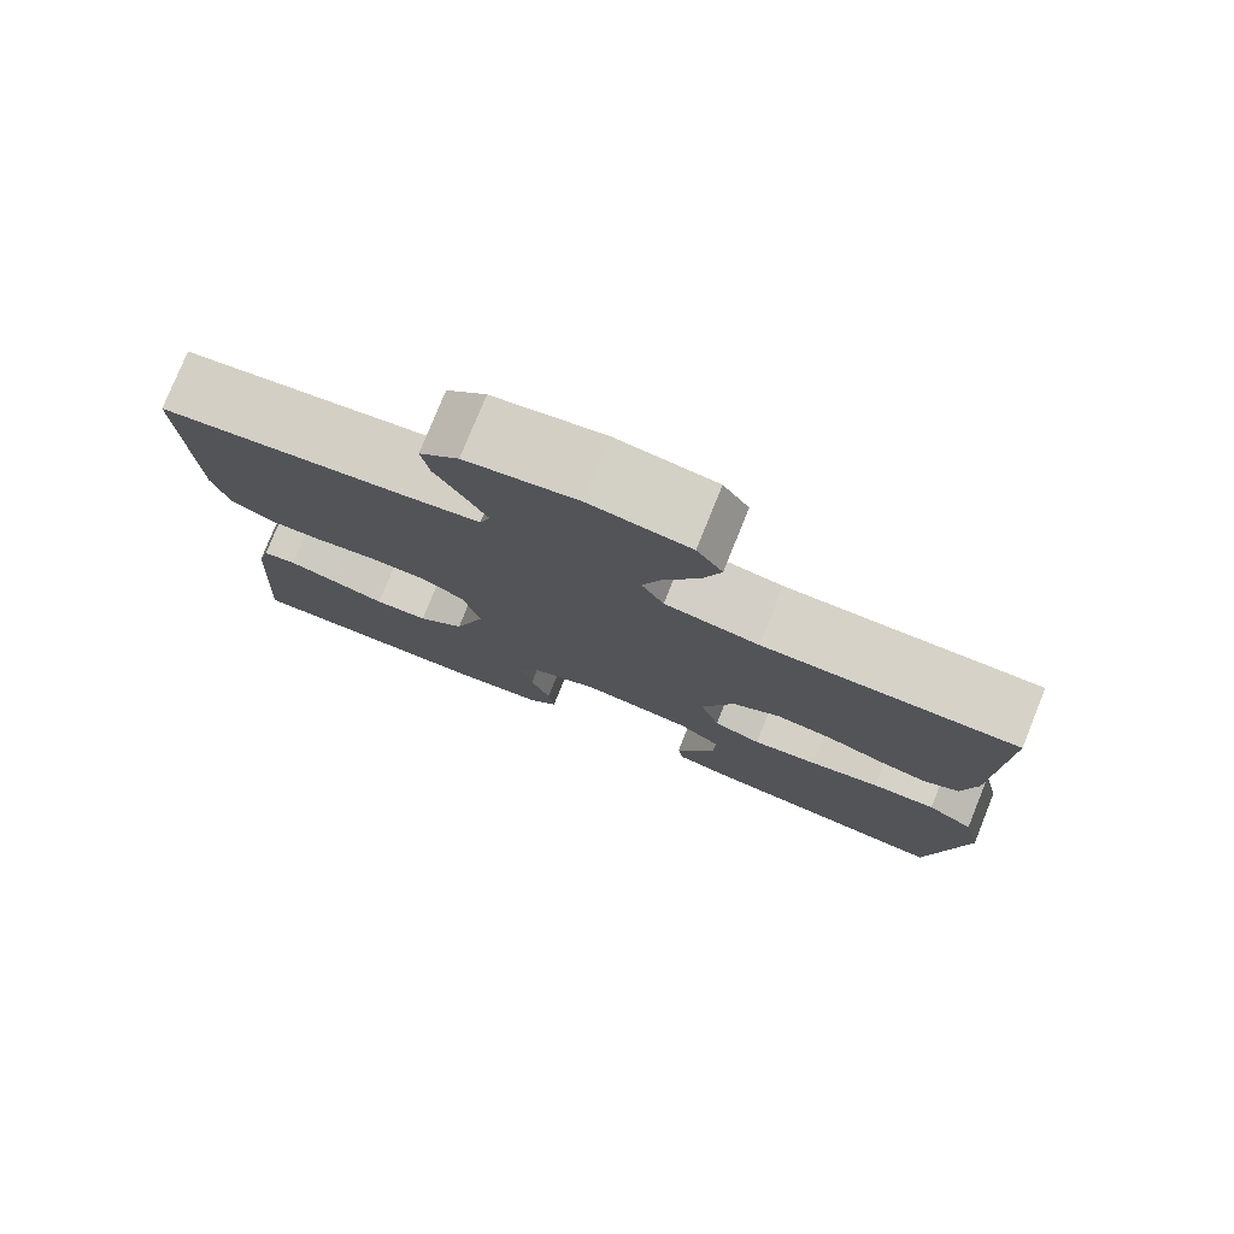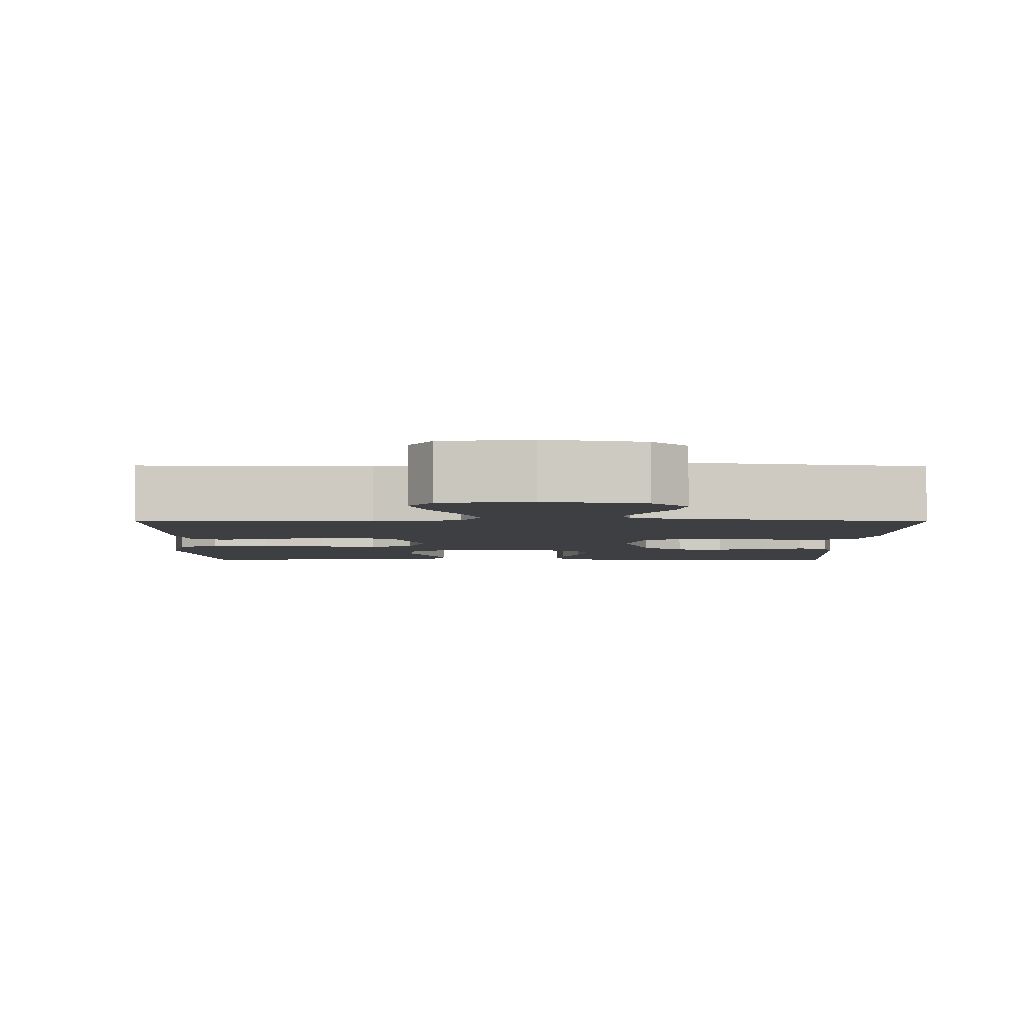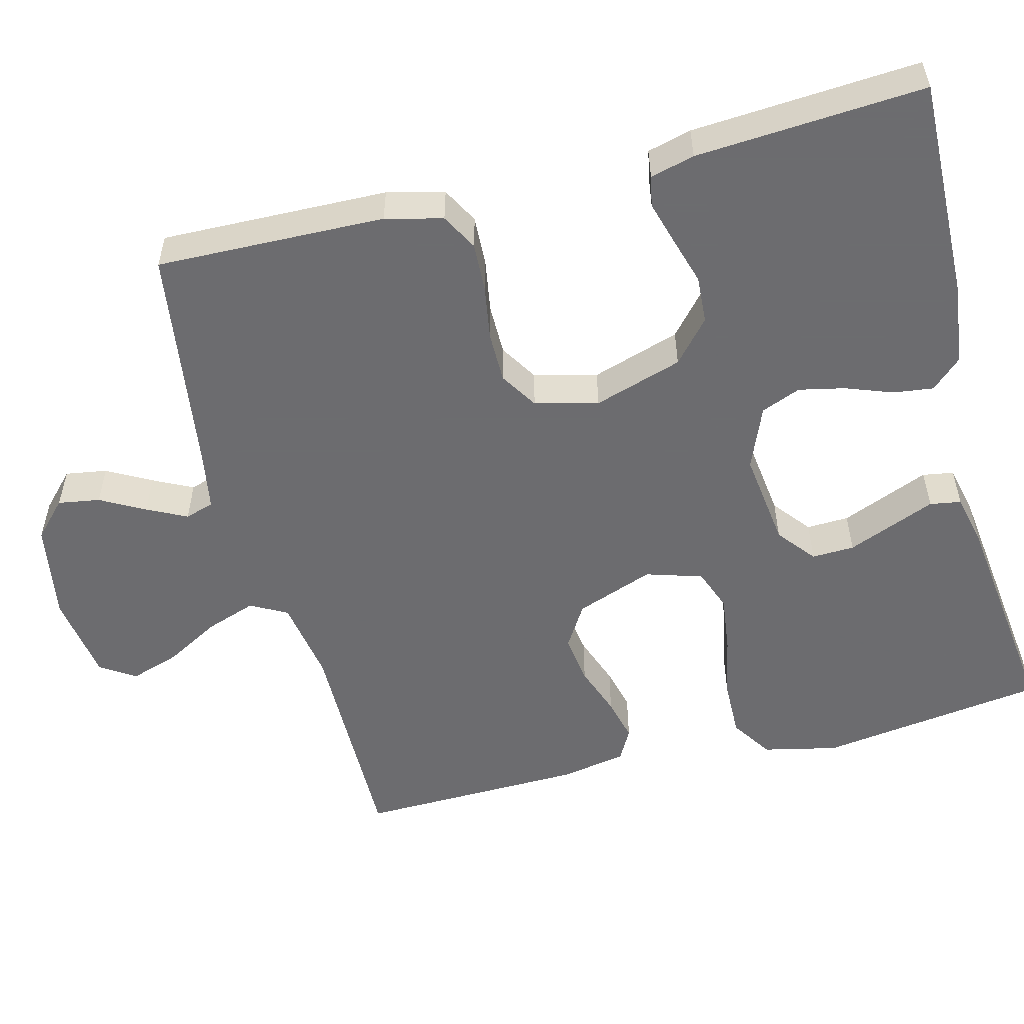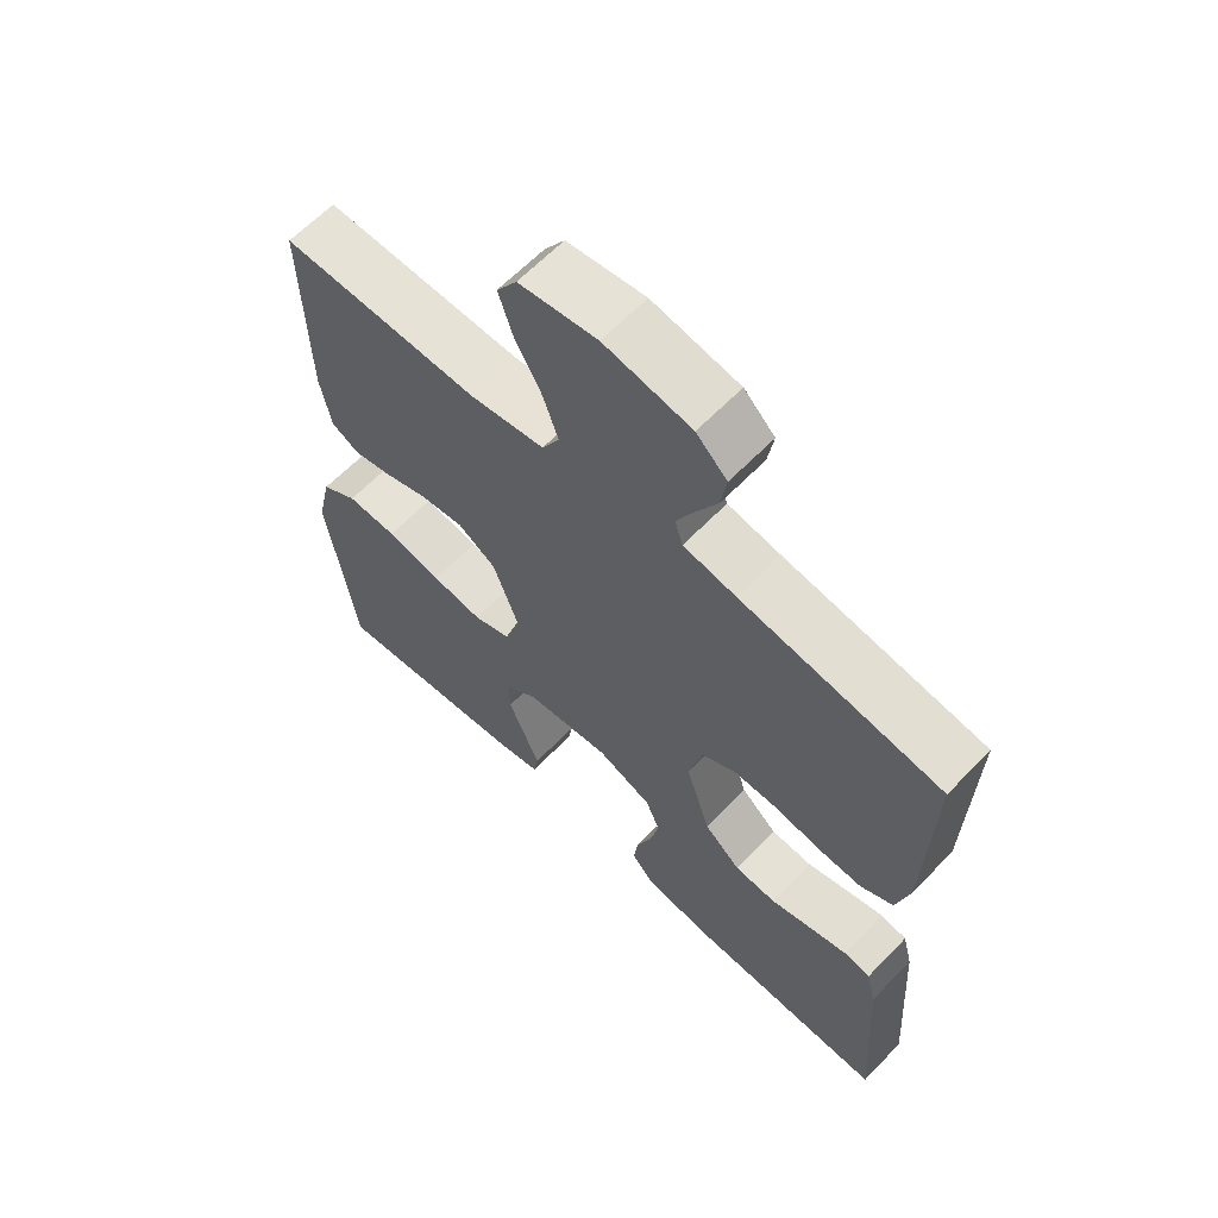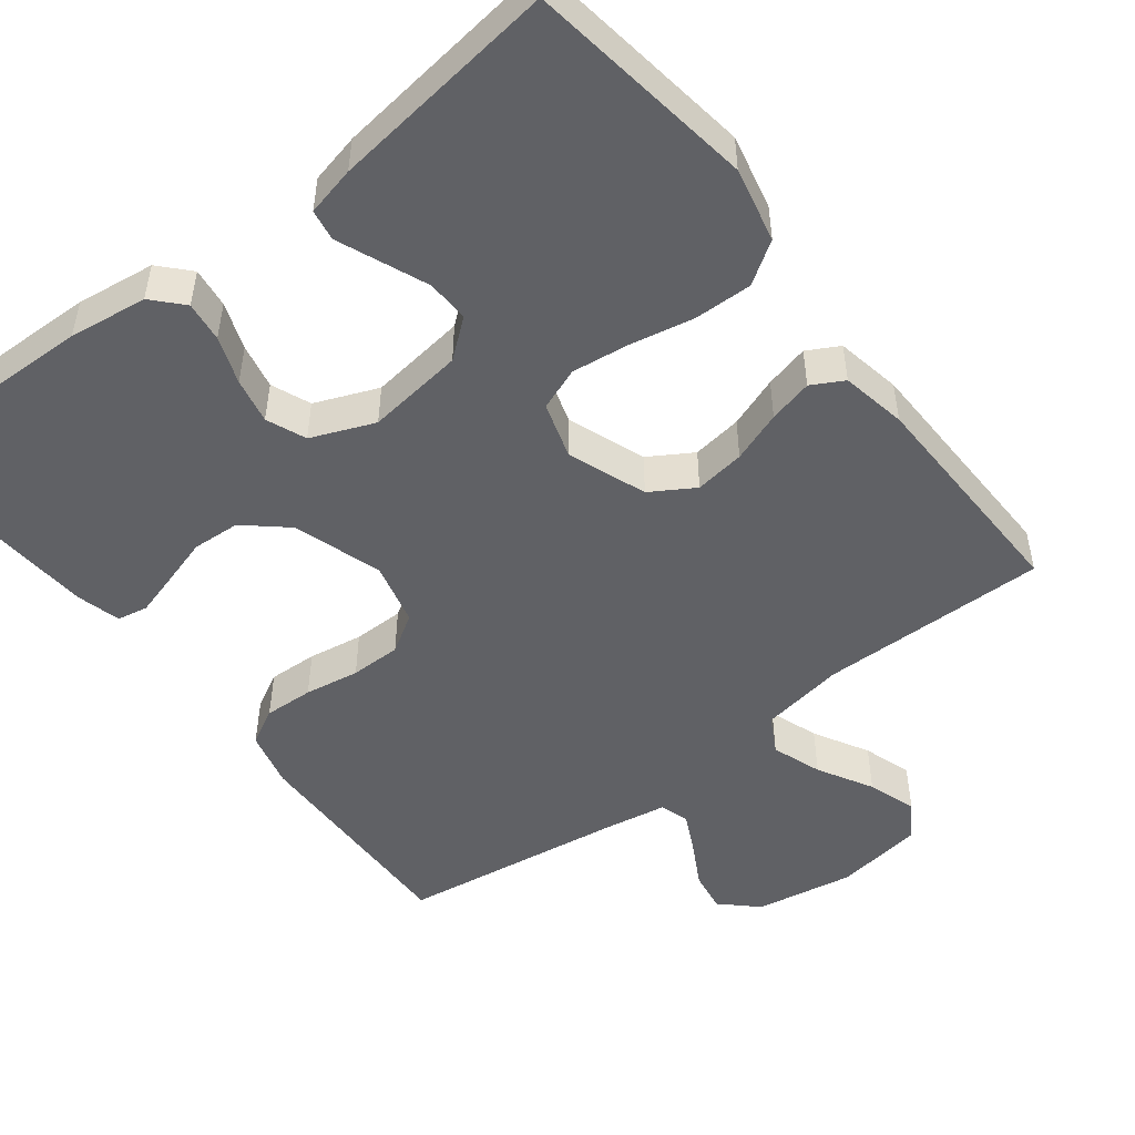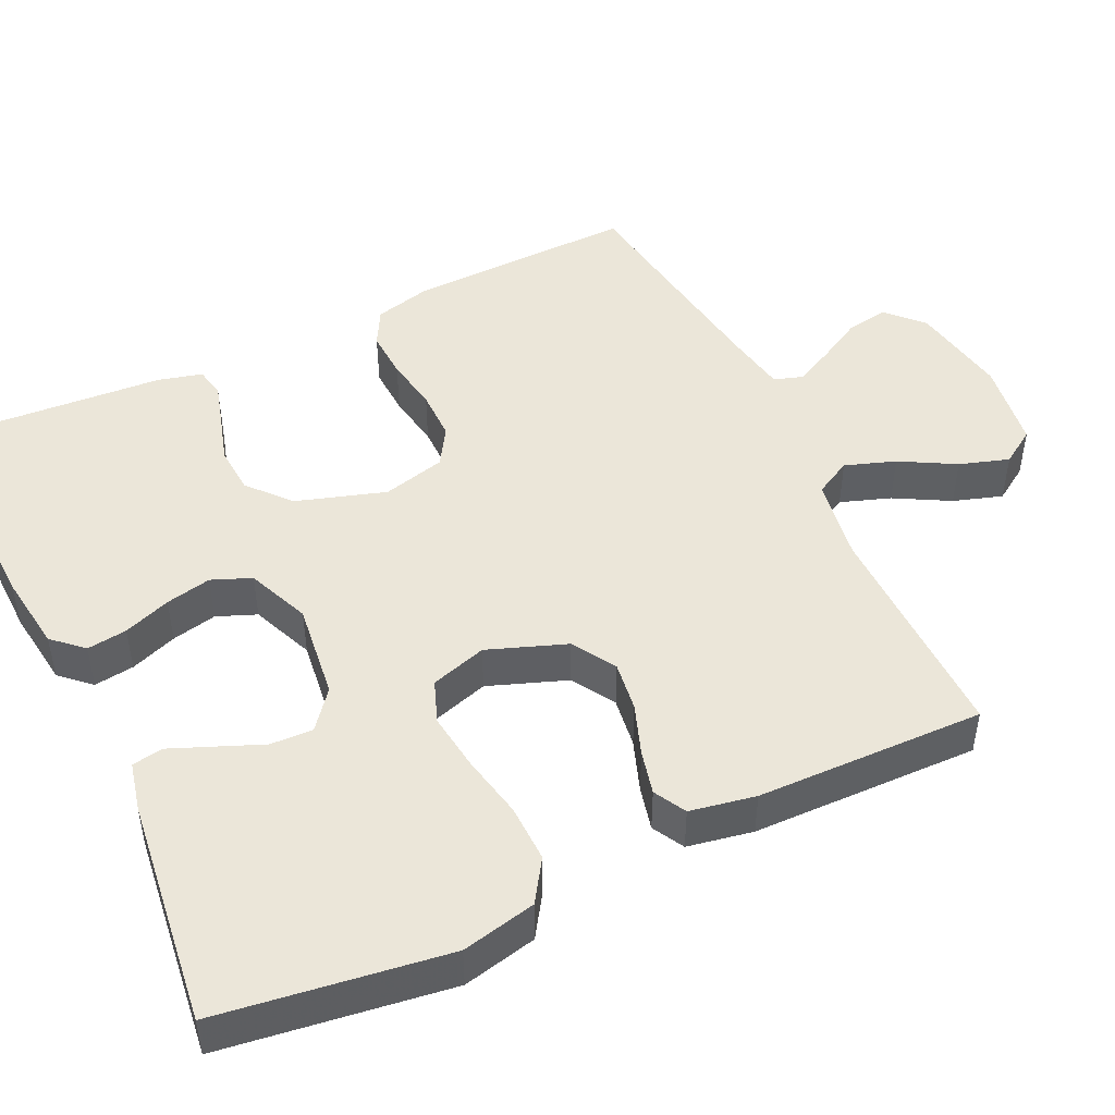
<metadata>
{"format":"obj","ext":"obj","renderer":"f3d","projection":"perspective","resolution":1024,"background":"white","views":[{"elev":78.3,"azim":-158.0,"up":"+Z"},{"elev":-4.0,"azim":-0.6,"up":"+Y"},{"elev":-53.8,"azim":104.5,"up":"+Y"},{"elev":63.1,"azim":43.9,"up":"+Z"},{"elev":-49.6,"azim":-142.2,"up":"+Y"},{"elev":47.4,"azim":-115.4,"up":"+Y"}]}
</metadata>
<code>
v 0.5 0.07 0.5
v 0.492 0.07 0.2
v 0.473 0.07 0.125
v 0.425 0.07 0.099
v 0.36 0.07 0.102
v 0.288 0.07 0.114
v 0.221 0.07 0.114
v 0.171 0.07 0.083
v 0.15 0.07 0
v 0.187 0.07 -0.117
v 0.242 0.07 -0.165
v 0.305 0.07 -0.169
v 0.369 0.07 -0.15
v 0.425 0.07 -0.134
v 0.465 0.07 -0.142
v 0.48 0.07 -0.2
v 0.5 0.07 -0.5
v 0.2 0.07 -0.492
v 0.097 0.07 -0.478
v 0.061 0.07 -0.439
v 0.068 0.07 -0.386
v 0.091 0.07 -0.324
v 0.104 0.07 -0.264
v 0.083 0.07 -0.212
v 0 0.07 -0.178
v -0.128 0.07 -0.194
v -0.178 0.07 -0.234
v -0.176 0.07 -0.29
v -0.151 0.07 -0.351
v -0.128 0.07 -0.407
v -0.135 0.07 -0.448
v -0.2 0.07 -0.463
v -0.5 0.07 -0.5
v -0.542 0.07 -0.2
v -0.52 0.07 -0.102
v -0.465 0.07 -0.066
v -0.389 0.07 -0.068
v -0.306 0.07 -0.085
v -0.229 0.07 -0.095
v -0.173 0.07 -0.074
v -0.15 0.07 0
v -0.188 0.07 0.103
v -0.245 0.07 0.138
v -0.311 0.07 0.129
v -0.378 0.07 0.105
v -0.436 0.07 0.091
v -0.478 0.07 0.114
v -0.494 0.07 0.2
v -0.5 0.07 0.5
v -0.2 0.07 0.496
v -0.089 0.07 0.514
v -0.063 0.07 0.562
v -0.086 0.07 0.628
v -0.126 0.07 0.7
v -0.147 0.07 0.765
v -0.117 0.07 0.811
v 0 0.07 0.828
v 0.13 0.07 0.805
v 0.176 0.07 0.761
v 0.167 0.07 0.706
v 0.135 0.07 0.648
v 0.109 0.07 0.596
v 0.121 0.07 0.558
v 0.2 0.07 0.544
v 0.5 0 0.5
v 0.492 0 0.2
v 0.473 0 0.125
v 0.425 0 0.099
v 0.36 0 0.102
v 0.288 0 0.114
v 0.221 0 0.114
v 0.171 0 0.083
v 0.15 0 0
v 0.187 0 -0.117
v 0.242 0 -0.165
v 0.305 0 -0.169
v 0.369 0 -0.15
v 0.425 0 -0.134
v 0.465 0 -0.142
v 0.48 0 -0.2
v 0.5 0 -0.5
v 0.2 0 -0.492
v 0.097 0 -0.478
v 0.061 0 -0.439
v 0.068 0 -0.386
v 0.091 0 -0.324
v 0.104 0 -0.264
v 0.083 0 -0.212
v 0 0 -0.178
v -0.128 0 -0.194
v -0.178 0 -0.234
v -0.176 0 -0.29
v -0.151 0 -0.351
v -0.128 0 -0.407
v -0.135 0 -0.448
v -0.2 0 -0.463
v -0.5 0 -0.5
v -0.542 0 -0.2
v -0.52 0 -0.102
v -0.465 0 -0.066
v -0.389 0 -0.068
v -0.306 0 -0.085
v -0.229 0 -0.095
v -0.173 0 -0.074
v -0.15 0 0
v -0.188 0 0.103
v -0.245 0 0.138
v -0.311 0 0.129
v -0.378 0 0.105
v -0.436 0 0.091
v -0.478 0 0.114
v -0.494 0 0.2
v -0.5 0 0.5
v -0.2 0 0.496
v -0.089 0 0.514
v -0.063 0 0.562
v -0.086 0 0.628
v -0.126 0 0.7
v -0.147 0 0.765
v -0.117 0 0.811
v 0 0 0.828
v 0.13 0 0.805
v 0.176 0 0.761
v 0.167 0 0.706
v 0.135 0 0.648
v 0.109 0 0.596
v 0.121 0 0.558
v 0.2 0 0.544
f 58 59 60 61
f 58 61 62
f 57 58 62
f 56 57 62 63
f 53 54 55 56
f 52 53 56 63
f 47 48 49 50
f 47 50 51
f 44 45 46 47
f 43 44 47 51
f 42 43 51 52
f 35 36 37 38
f 35 38 39
f 34 35 39
f 33 34 39
f 32 33 39 40
f 29 30 31 32
f 28 29 32
f 27 28 32
f 19 20 21 22
f 19 22 23
f 18 19 23
f 17 18 23 24
f 15 16 17 24
f 12 13 14 15
f 3 4 5 6
f 3 6 7
f 64 1 2 3
f 64 3 7
f 63 64 7 8
f 41 42 52 63
f 41 63 8 9
f 40 41 9 10
f 27 32 40
f 26 27 40
f 25 26 40 10
f 24 25 10 11
f 12 15 24
f 11 12 24
f 125 124 123 122
f 126 125 122
f 126 122 121
f 127 126 121 120
f 120 119 118 117
f 127 120 117 116
f 114 113 112 111
f 115 114 111
f 111 110 109 108
f 115 111 108 107
f 116 115 107 106
f 102 101 100 99
f 103 102 99
f 103 99 98
f 103 98 97
f 104 103 97 96
f 96 95 94 93
f 96 93 92
f 96 92 91
f 86 85 84 83
f 87 86 83
f 87 83 82
f 88 87 82 81
f 88 81 80 79
f 79 78 77 76
f 70 69 68 67
f 71 70 67
f 67 66 65 128
f 71 67 128
f 72 71 128 127
f 127 116 106 105
f 73 72 127 105
f 74 73 105 104
f 104 96 91
f 104 91 90
f 74 104 90 89
f 75 74 89 88
f 88 79 76
f 88 76 75
f 1 65 66 2
f 2 66 67 3
f 3 67 68 4
f 4 68 69 5
f 5 69 70 6
f 6 70 71 7
f 7 71 72 8
f 8 72 73 9
f 9 73 74 10
f 10 74 75 11
f 11 75 76 12
f 12 76 77 13
f 13 77 78 14
f 14 78 79 15
f 15 79 80 16
f 16 80 81 17
f 17 81 82 18
f 18 82 83 19
f 19 83 84 20
f 20 84 85 21
f 21 85 86 22
f 22 86 87 23
f 23 87 88 24
f 24 88 89 25
f 25 89 90 26
f 26 90 91 27
f 27 91 92 28
f 28 92 93 29
f 29 93 94 30
f 30 94 95 31
f 31 95 96 32
f 32 96 97 33
f 33 97 98 34
f 34 98 99 35
f 35 99 100 36
f 36 100 101 37
f 37 101 102 38
f 38 102 103 39
f 39 103 104 40
f 40 104 105 41
f 41 105 106 42
f 42 106 107 43
f 43 107 108 44
f 44 108 109 45
f 45 109 110 46
f 46 110 111 47
f 47 111 112 48
f 48 112 113 49
f 49 113 114 50
f 50 114 115 51
f 51 115 116 52
f 52 116 117 53
f 53 117 118 54
f 54 118 119 55
f 55 119 120 56
f 56 120 121 57
f 57 121 122 58
f 58 122 123 59
f 59 123 124 60
f 60 124 125 61
f 61 125 126 62
f 62 126 127 63
f 63 127 128 64
f 64 128 65 1

</code>
